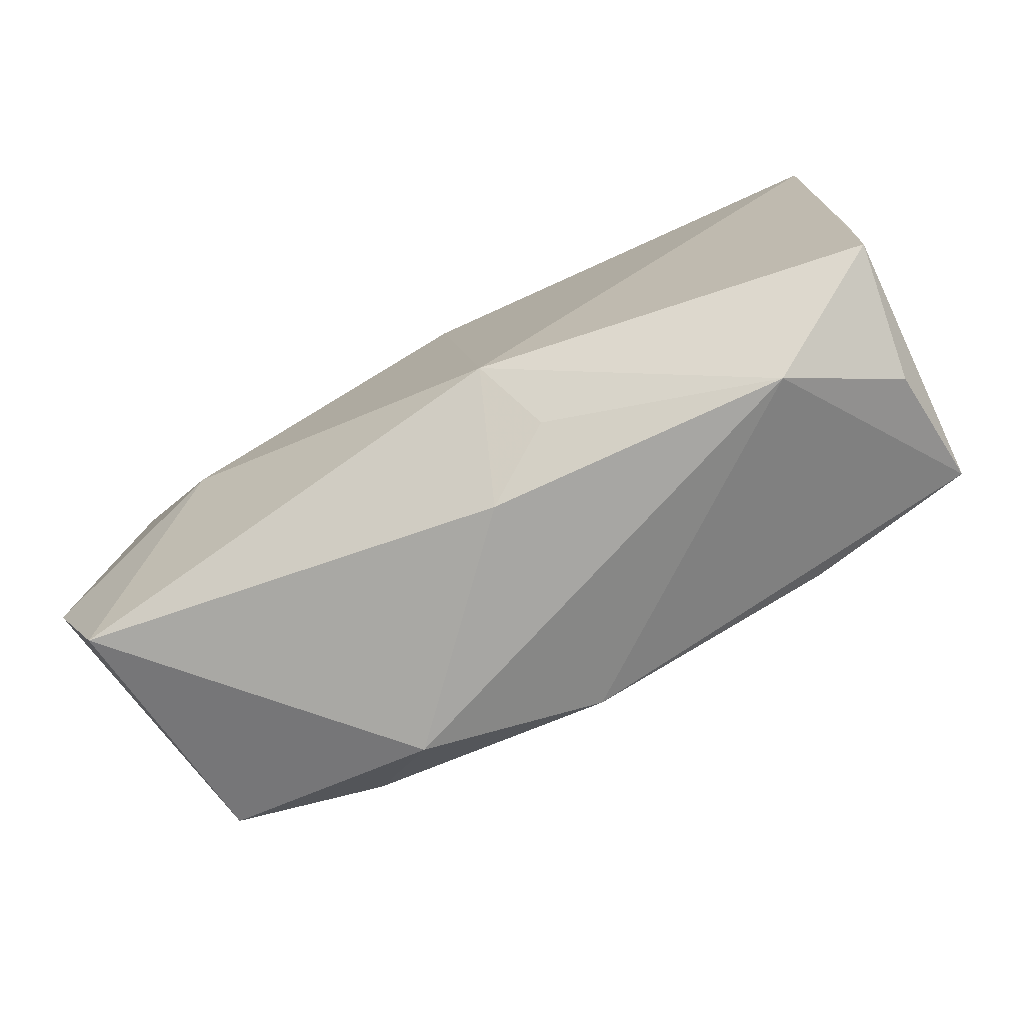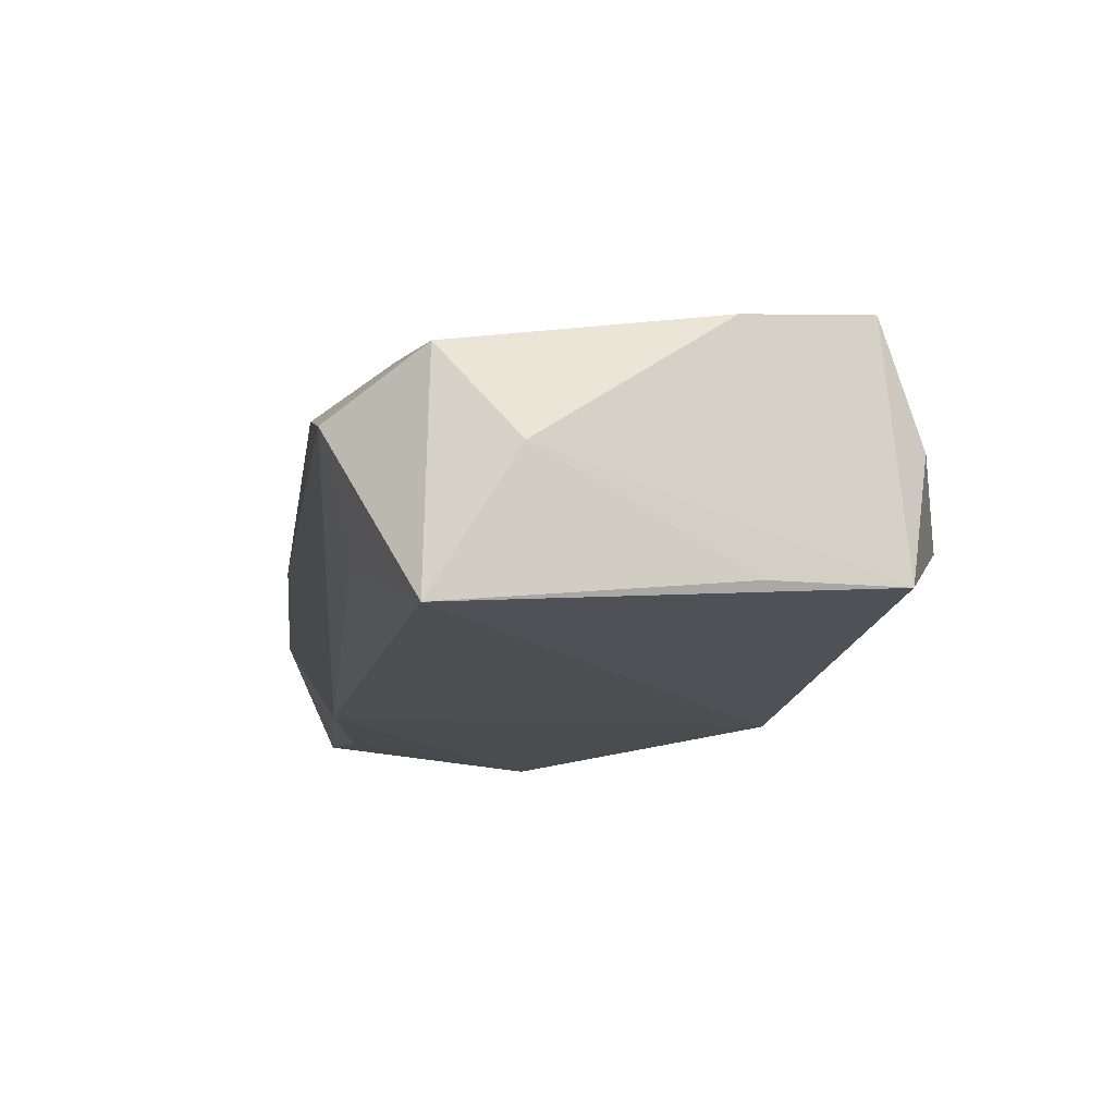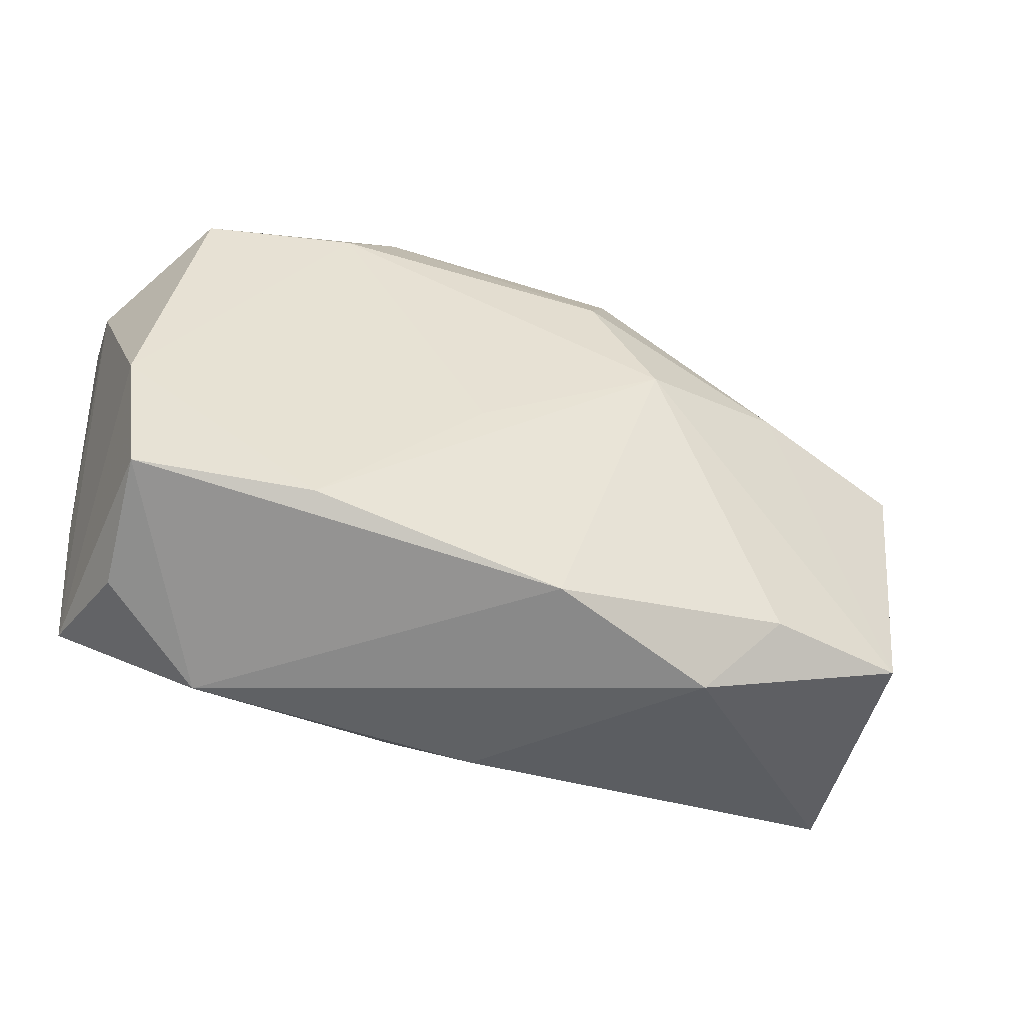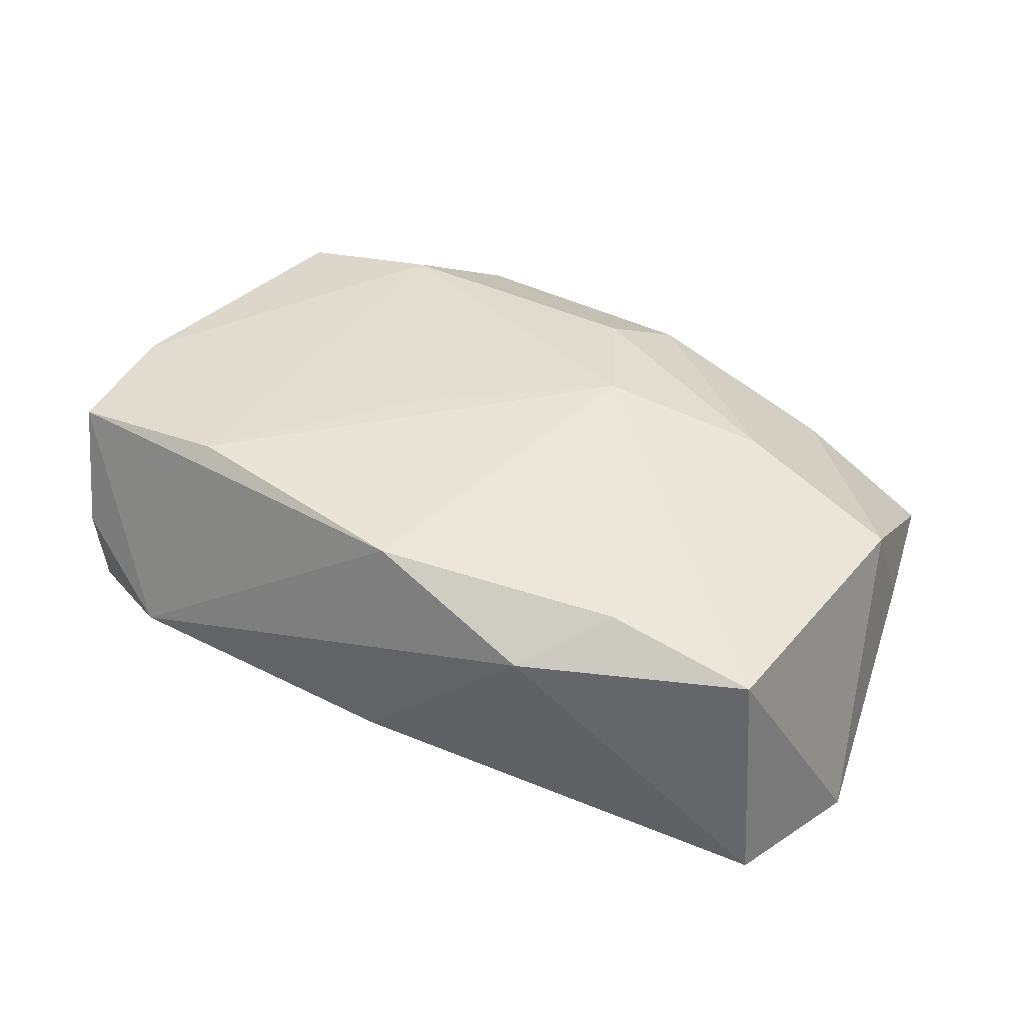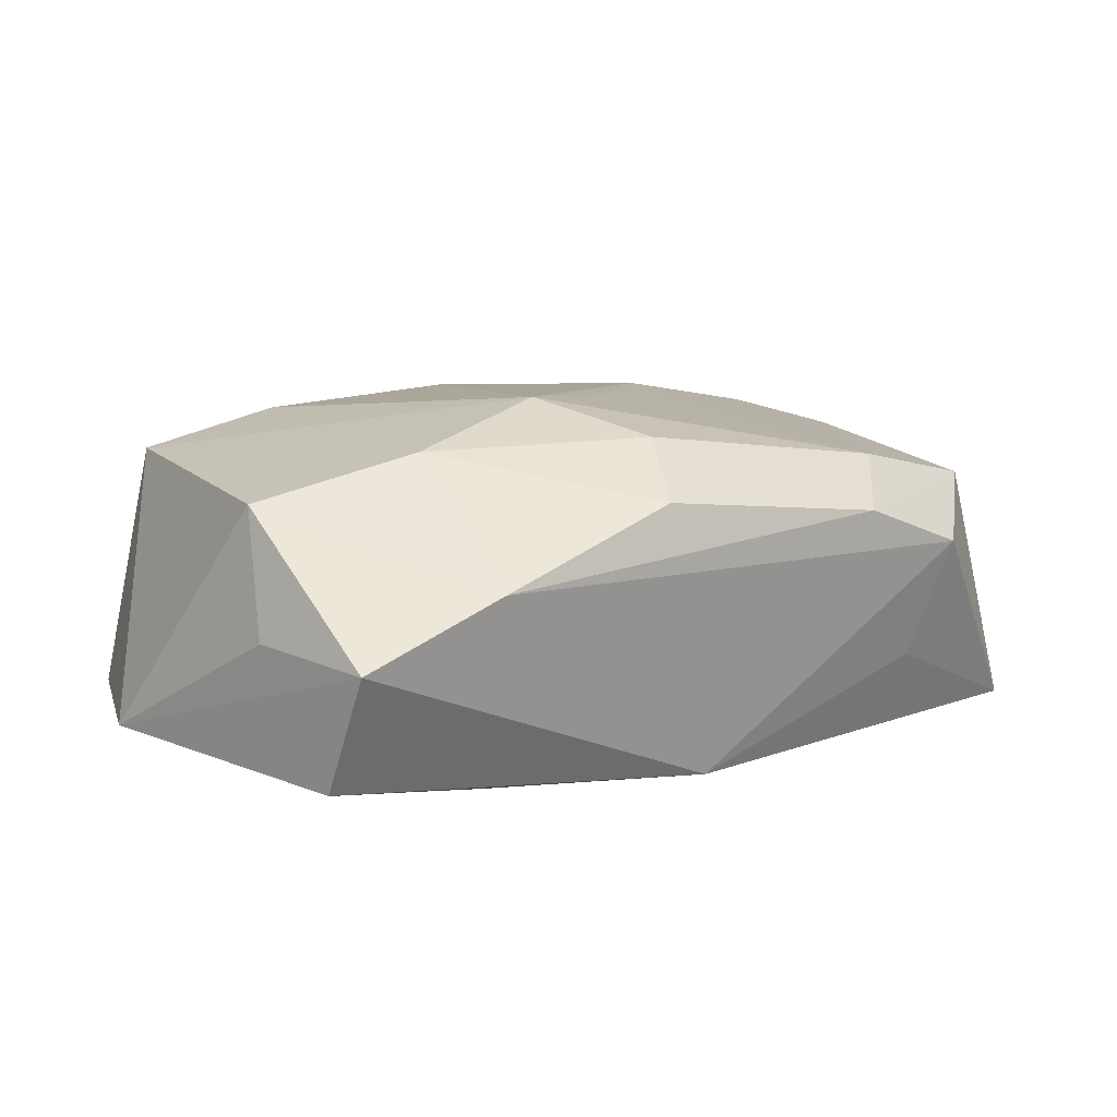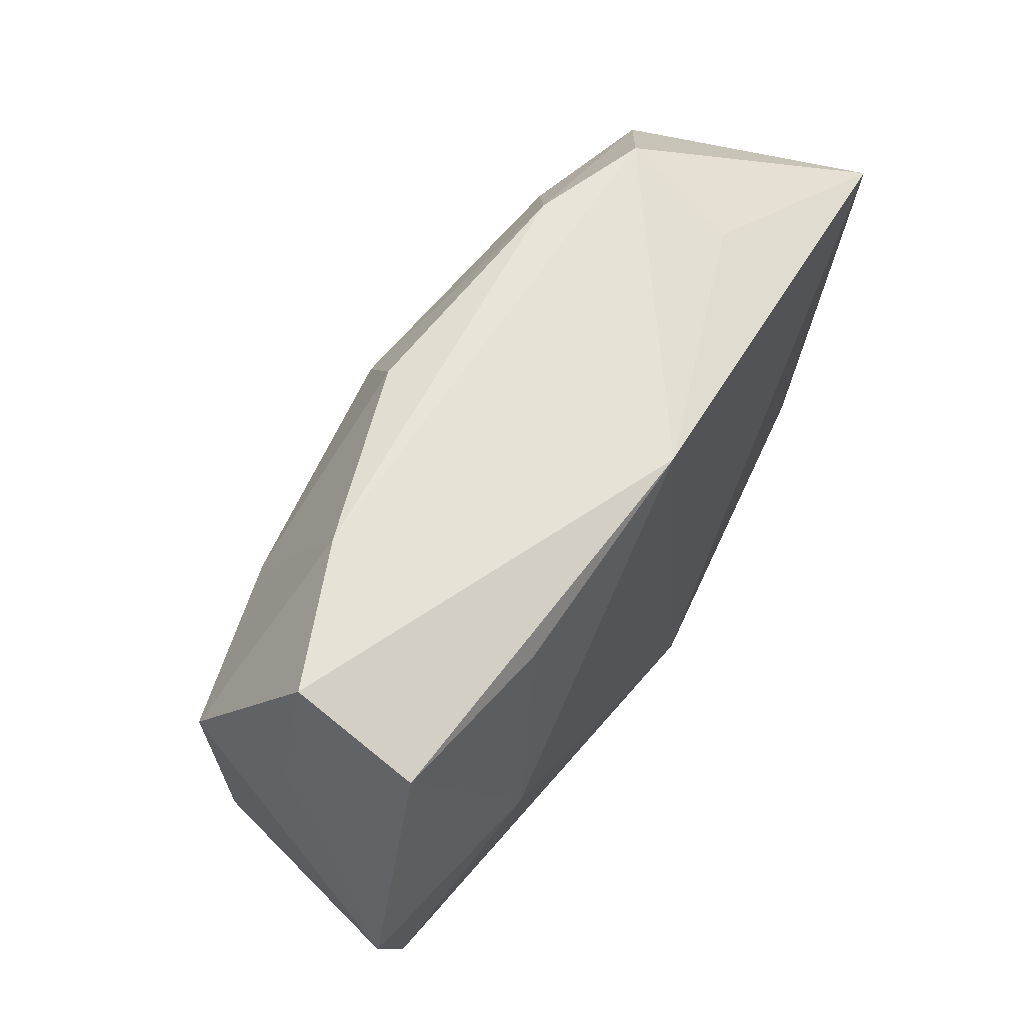
<metadata>
{"format":"obj","ext":"obj","renderer":"f3d","projection":"perspective","resolution":1024,"background":"white","views":[{"elev":-77.5,"azim":-153.8,"up":"+Y"},{"elev":-15.2,"azim":-103.4,"up":"+Z"},{"elev":-42.3,"azim":-23.1,"up":"+Y"},{"elev":47.5,"azim":28.6,"up":"+Z"},{"elev":10.5,"azim":141.7,"up":"+Z"},{"elev":56.0,"azim":121.7,"up":"+Y"}]}
</metadata>
<code>
v 0.009267 0.006935 0.01766
v 0.0396 0.01054 0.0001316
v 0.02479 0.02374 0.004341
v 0.02214 0.01684 -0.01362
v 0.03818 0.006794 0.01084
v -0.007659 -0.0028 0.01606
v -0.006495 -0.02214 -0.009154
v -0.03844 -0.006036 -0.01059
v 0.03481 -0.01705 0.01274
v 0.03736 0.02197 -0.0007841
v -0.03865 -0.004364 0.01086
v -0.03314 0.01912 0.008621
v -0.01429 0.02627 0.007583
v -0.02207 0.02356 -0.007156
v -9.39e-06 -0.02528 -0.004917
v 0.03744 0.01697 -0.01137
v 0.04273 -0.00862 -0.01005
v -0.02636 -0.02528 -0.004155
v -0.0002626 -0.02095 0.01595
v -0.03991 0.01301 -0.001273
v -0.03769 -0.01849 -0.01027
v -0.03595 -0.02077 0.001394
v -0.003503 -0.01749 -0.01506
v 0.004305 0.01737 0.01475
v 0.01521 -0.0241 0.01202
v -0.02237 -0.01683 0.01507
v -0.02451 0.02676 0.003774
v 0.02148 -0.01743 0.01543
v 0.0235 0.009774 0.01419
v -0.02019 0.01985 0.01151
v 0.02642 -0.001351 -0.01506
v -0.03746 -0.01647 0.01233
v -0.03862 0.0205 -0.01387
v 0.001295 0.02155 -0.01506
v 0.007798 0.02395 0.01012
v 0.03793 -0.02021 -0.008923
f 33 34 23
f 27 33 12
f 23 34 31
f 21 33 23
f 27 34 14
f 14 33 27
f 34 33 14
f 20 12 33
f 23 31 36
f 36 31 17
f 9 36 17
f 25 36 9
f 24 30 1
f 17 31 16
f 18 19 32
f 25 19 18
f 18 21 23
f 11 30 12
f 12 20 11
f 11 21 32
f 11 20 21
f 33 21 8
f 8 20 33
f 21 20 8
f 26 19 1
f 32 19 26
f 26 11 32
f 30 11 26
f 25 9 28
f 28 19 25
f 28 9 1
f 1 19 28
f 30 24 13
f 27 12 13
f 12 30 13
f 4 31 34
f 34 16 4
f 4 16 31
f 5 9 17
f 32 21 22
f 22 18 32
f 21 18 22
f 15 36 25
f 25 18 15
f 23 36 15
f 1 30 6
f 6 26 1
f 30 26 6
f 17 16 10
f 10 16 34
f 1 9 29
f 9 5 29
f 29 24 1
f 7 18 23
f 23 15 7
f 7 15 18
f 2 5 17
f 17 10 2
f 2 10 5
f 5 10 3
f 3 29 5
f 27 13 3
f 3 34 27
f 3 10 34
f 24 29 35
f 29 3 35
f 35 13 24
f 35 3 13

</code>
